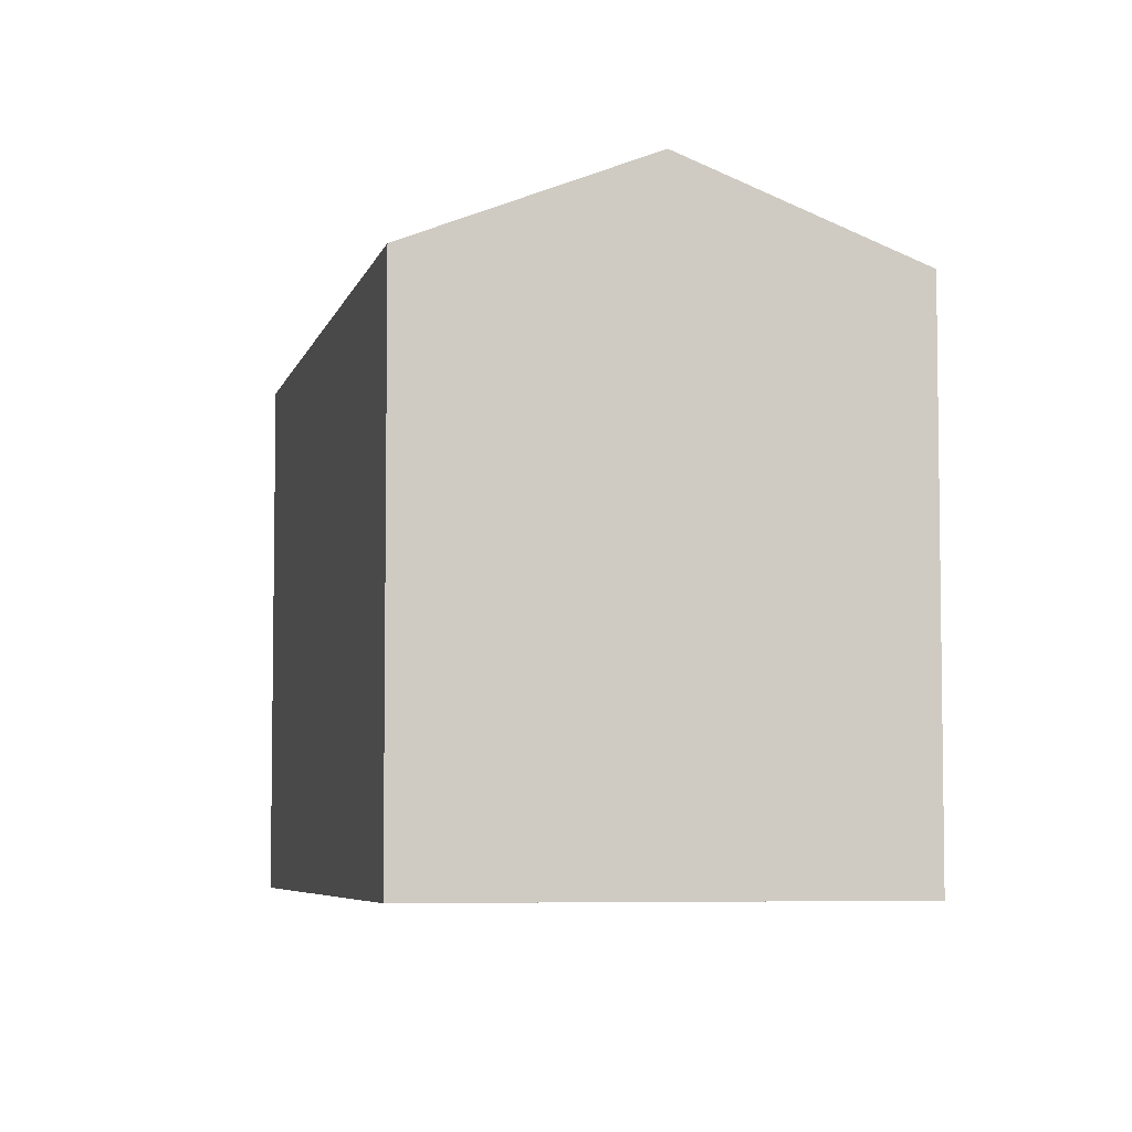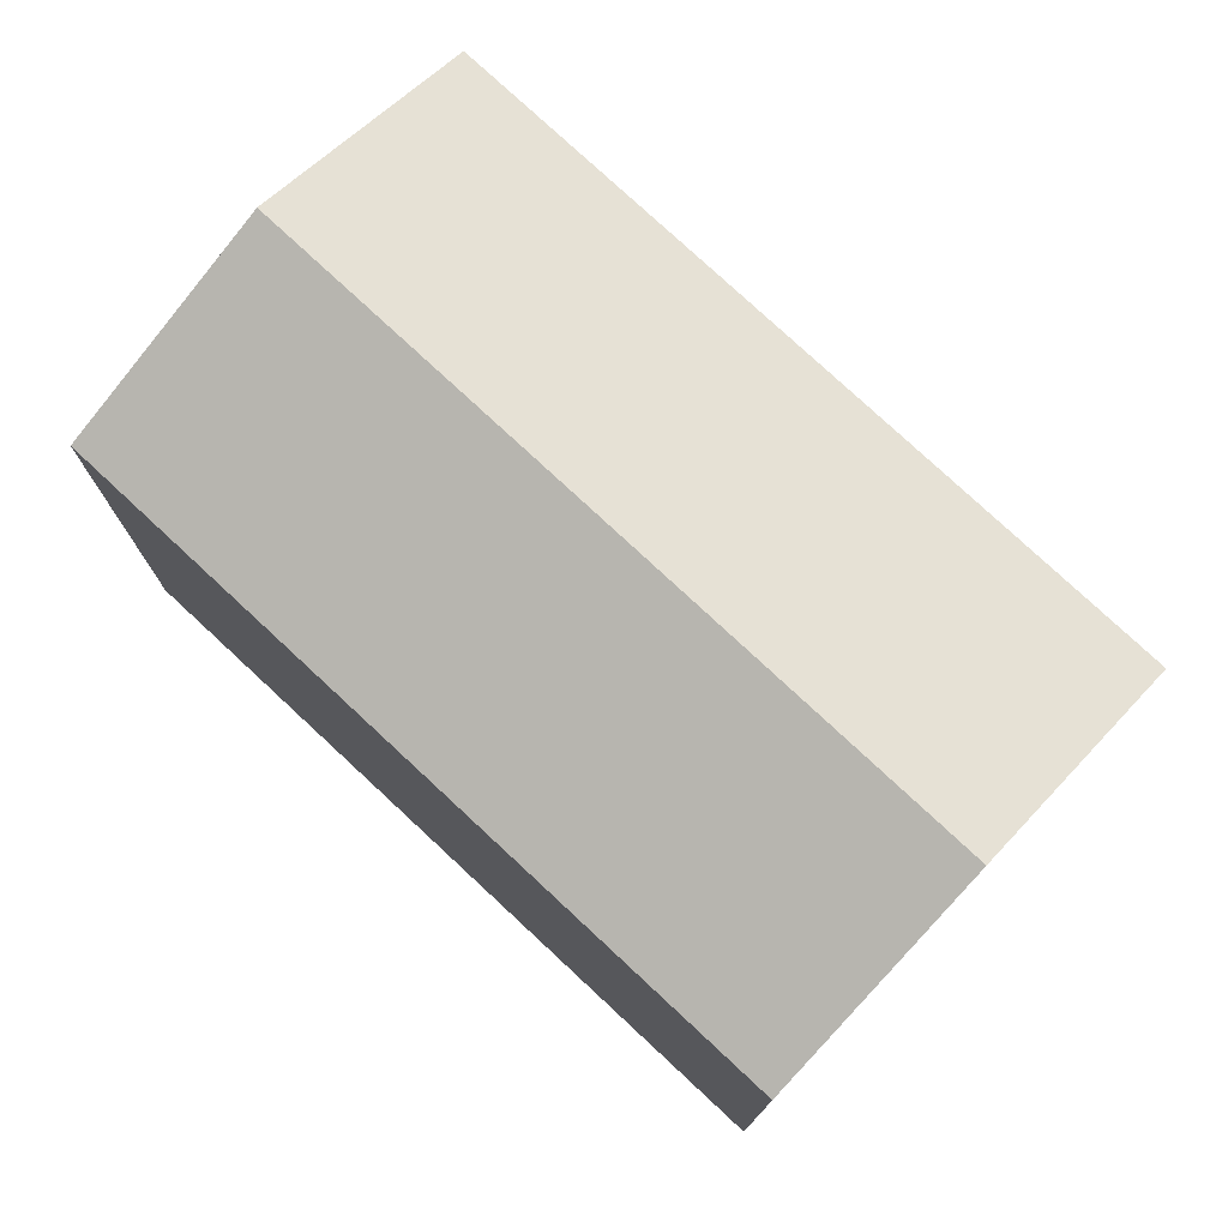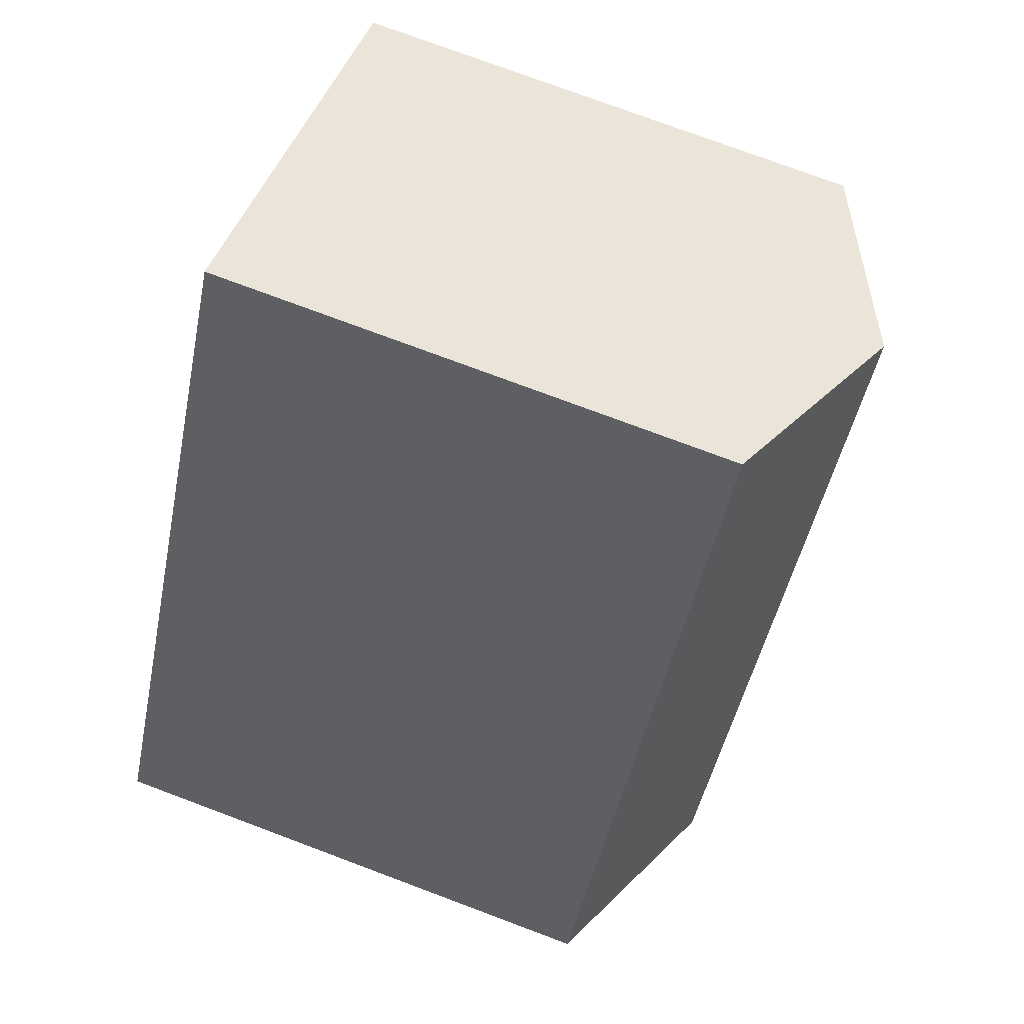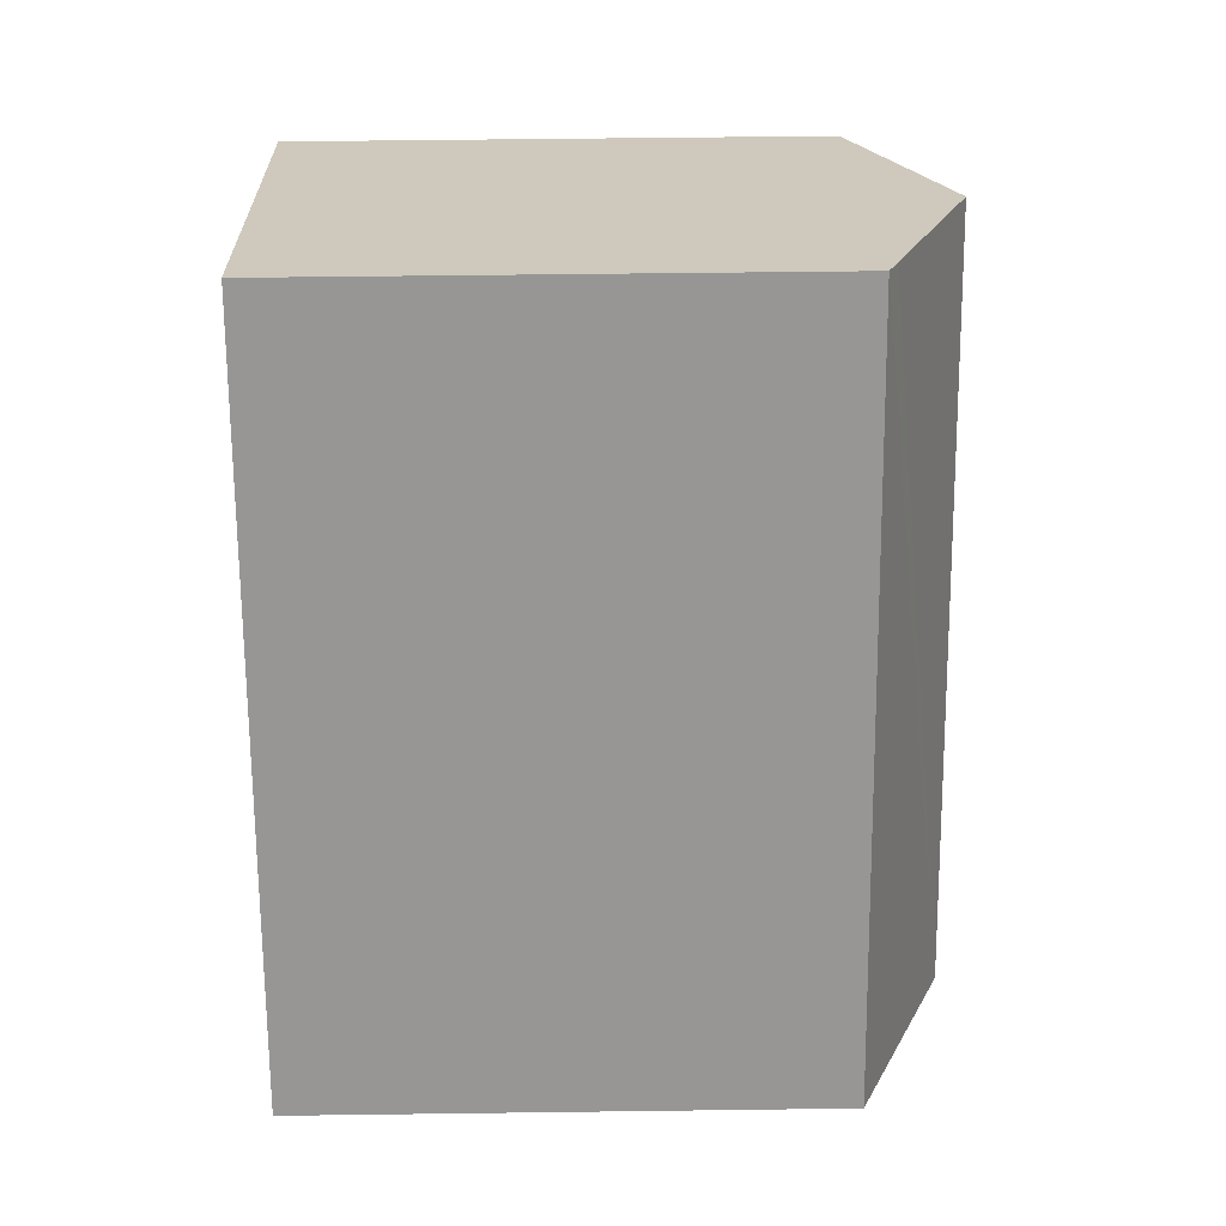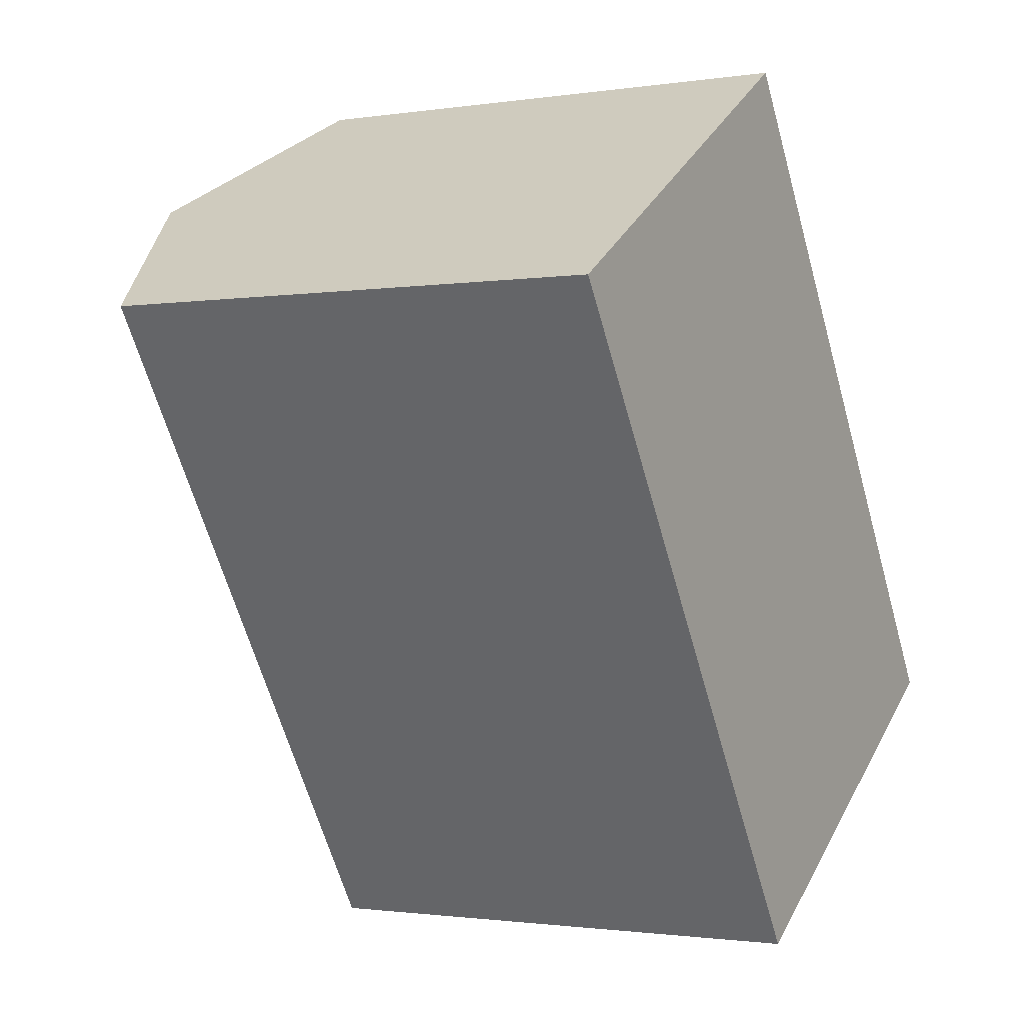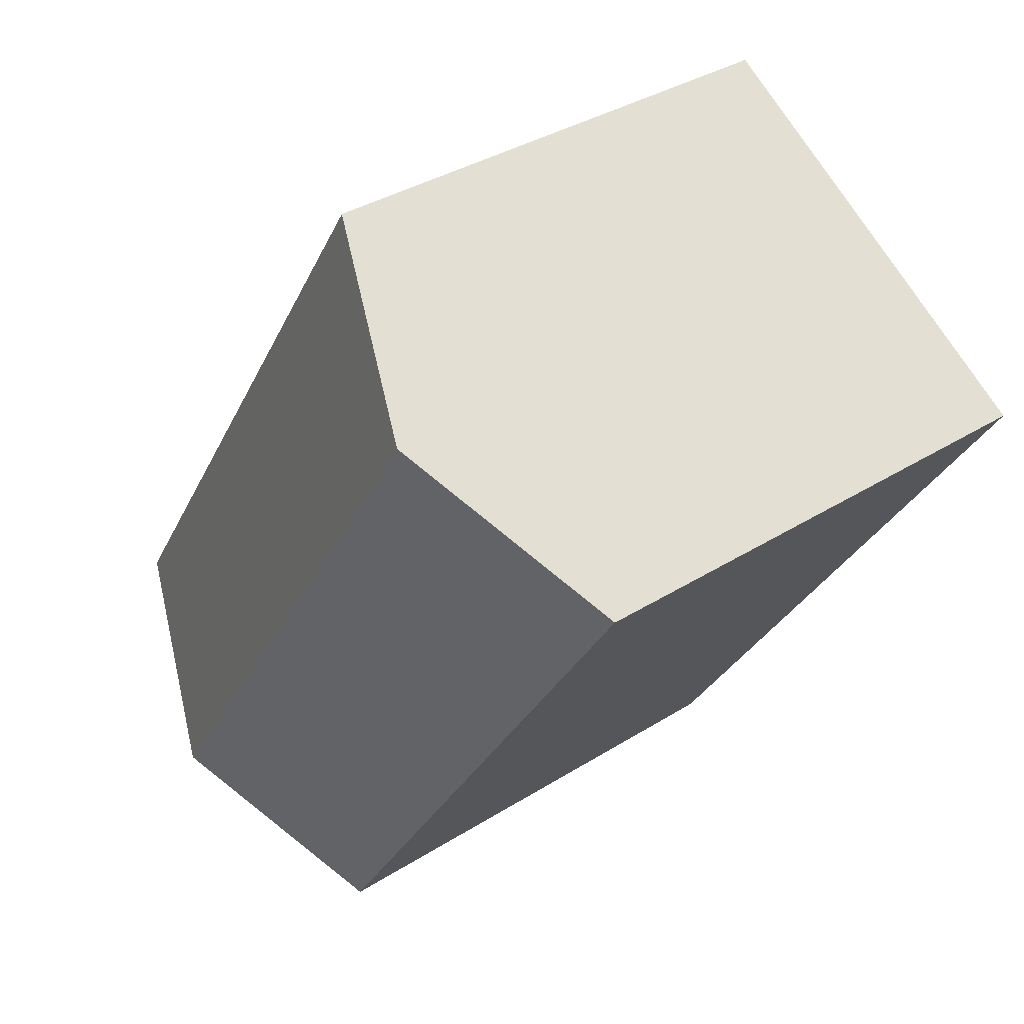
<metadata>
{"format":"obj","ext":"obj","renderer":"f3d","projection":"perspective","resolution":1024,"background":"white","views":[{"elev":-5.7,"azim":134.5,"up":"+Y"},{"elev":77.6,"azim":100.1,"up":"+Y"},{"elev":76.4,"azim":110.5,"up":"+Z"},{"elev":55.1,"azim":89.2,"up":"+Z"},{"elev":-1.3,"azim":-60.3,"up":"+Z"},{"elev":35.5,"azim":-129.9,"up":"+Z"}]}
</metadata>
<code>
v  16.14 16.23 -13.75
v  10.3 13.86 6.578
v  21.28 13.85 -10.41
v  9.705 14.14 6.197
v  5.156 16.23 3.292
v  11.65 14.15 -16.66
v  11.62 14.14 -16.67
v  11.01 13.86 -17.07
v  0 13.86 8.484e-16
v  21.28 6.377e-16 -10.41
v  16.14 8.418e-16 -13.75
v  11.01 1.046e-15 -17.07
v  11.65 1.02e-15 -16.66
v  11.62 1.021e-15 -16.67
v  0 0 0
v  5.156 -2.016e-16 3.292
v  10.3 -4.028e-16 6.578
v  9.705 -3.795e-16 6.197
g defaultobject
f 1 2 3
f 2 1 4
f 4 1 5
f 6 5 1
f 5 6 7
f 5 7 8
f 5 8 9
f 10 1 3
f 1 10 6
f 6 10 7
f 7 10 8
f 8 10 11
f 8 11 12
f 12 11 13
f 12 13 14
f 12 9 8
f 9 12 15
f 15 5 9
f 5 15 4
f 4 15 2
f 2 15 16
f 2 16 17
f 17 16 18
f 17 3 2
f 3 17 10
f 18 10 17
f 10 18 16
f 10 16 15
f 10 15 14
f 14 15 12
f 10 14 11
f 11 14 13

</code>
